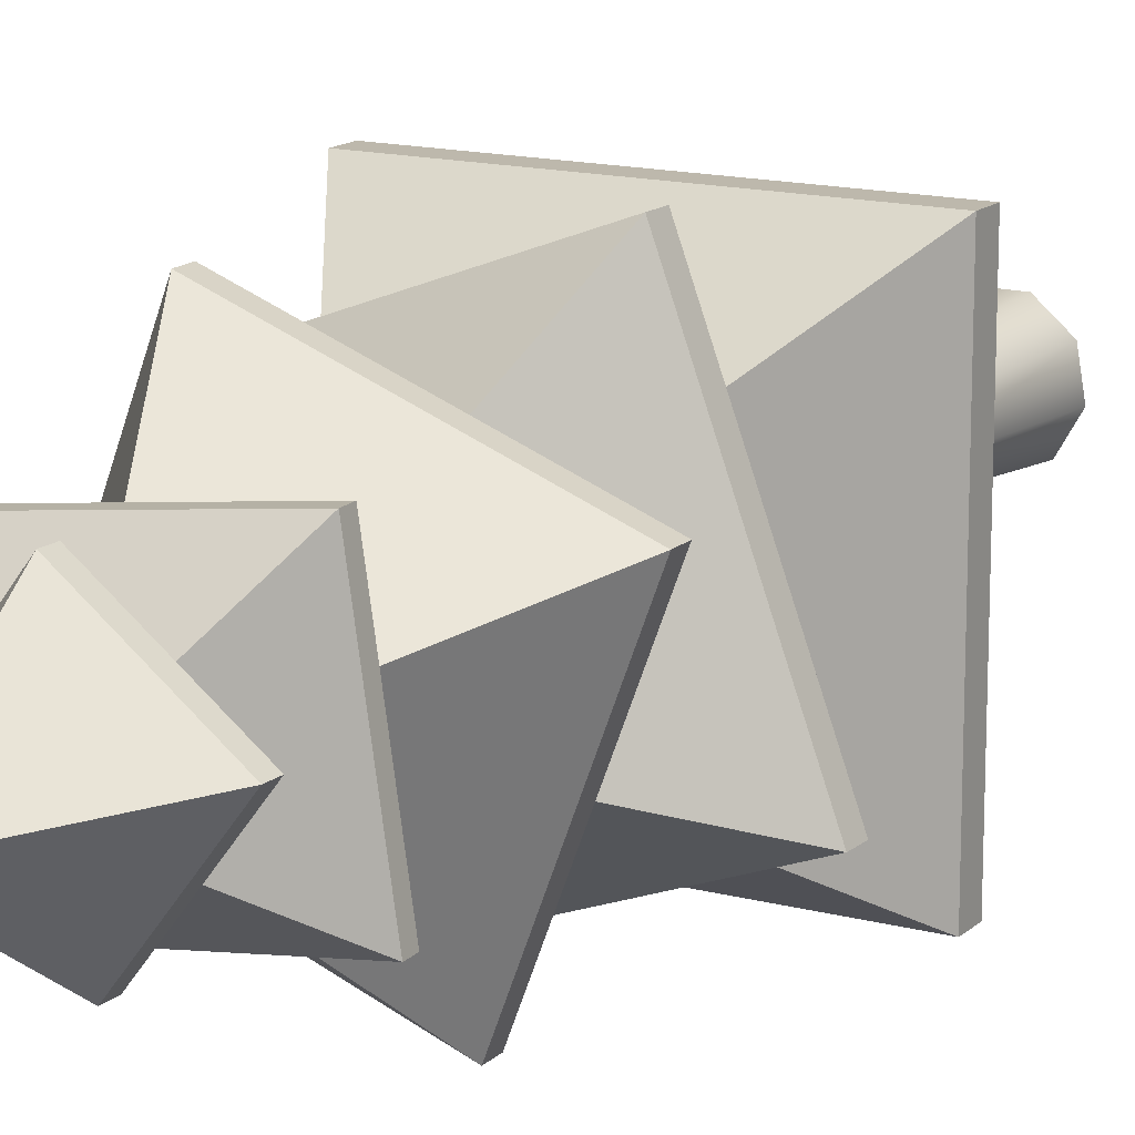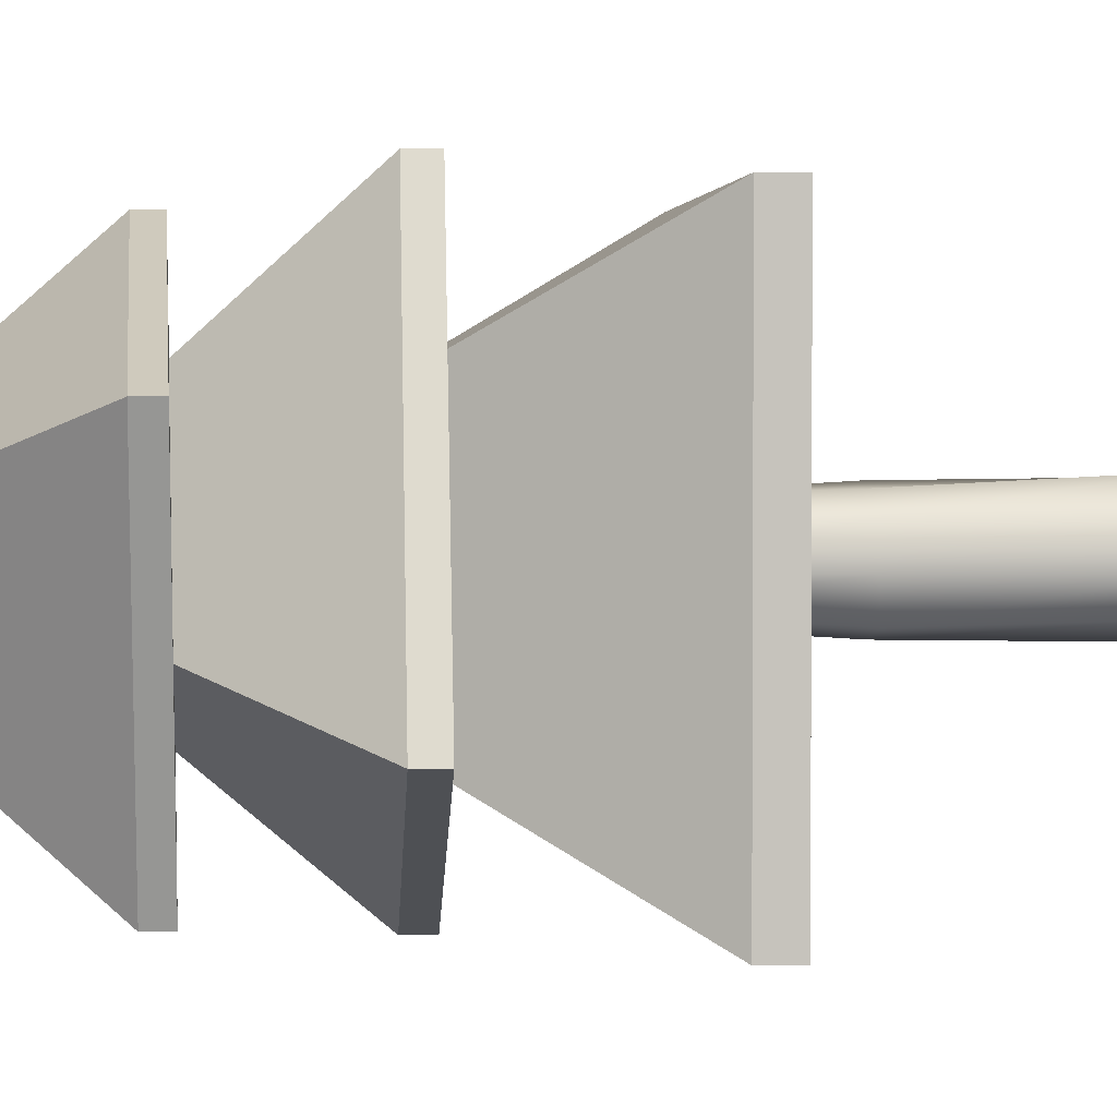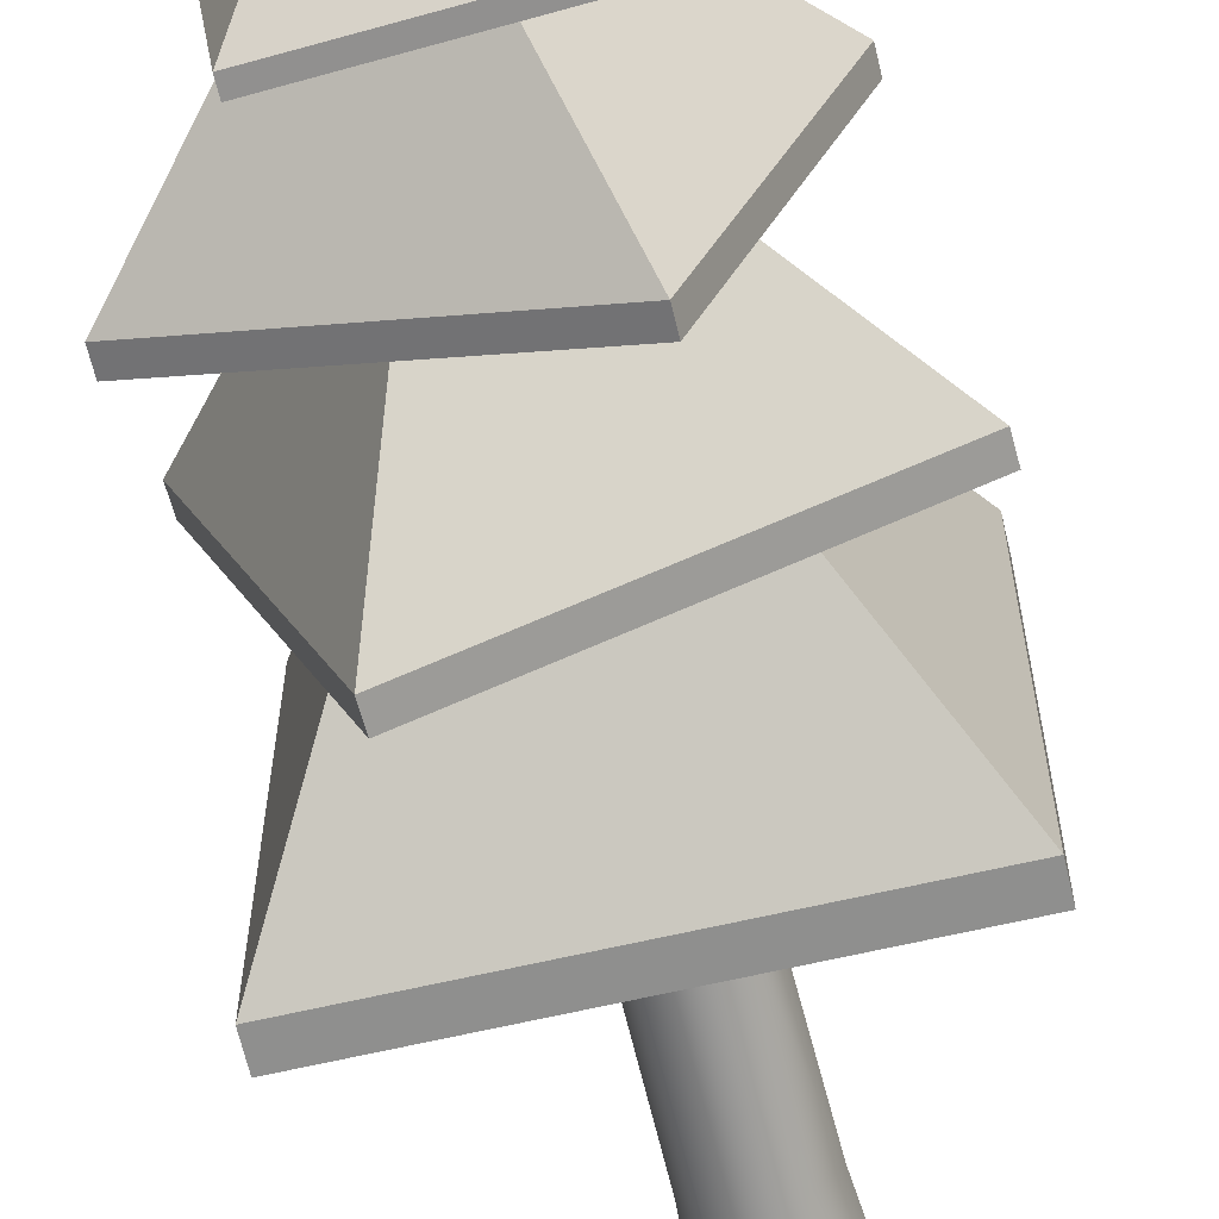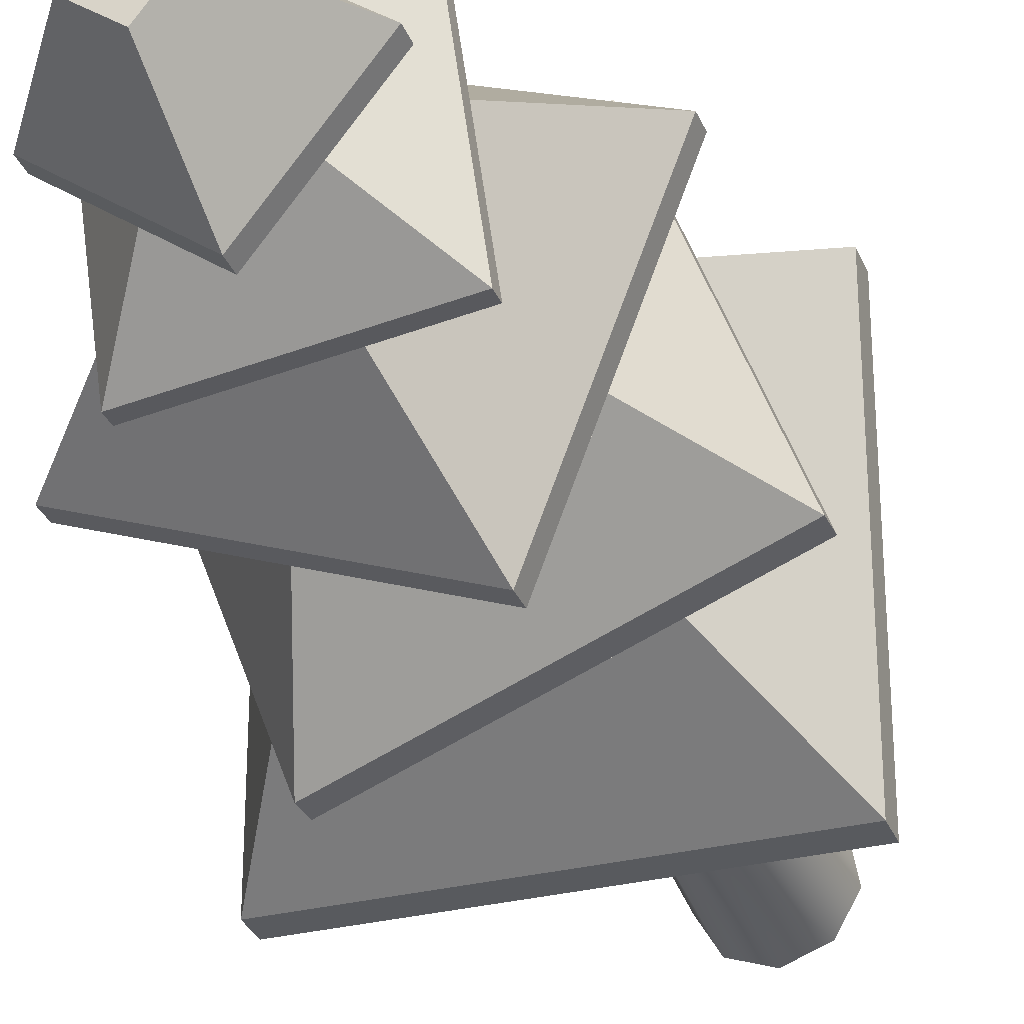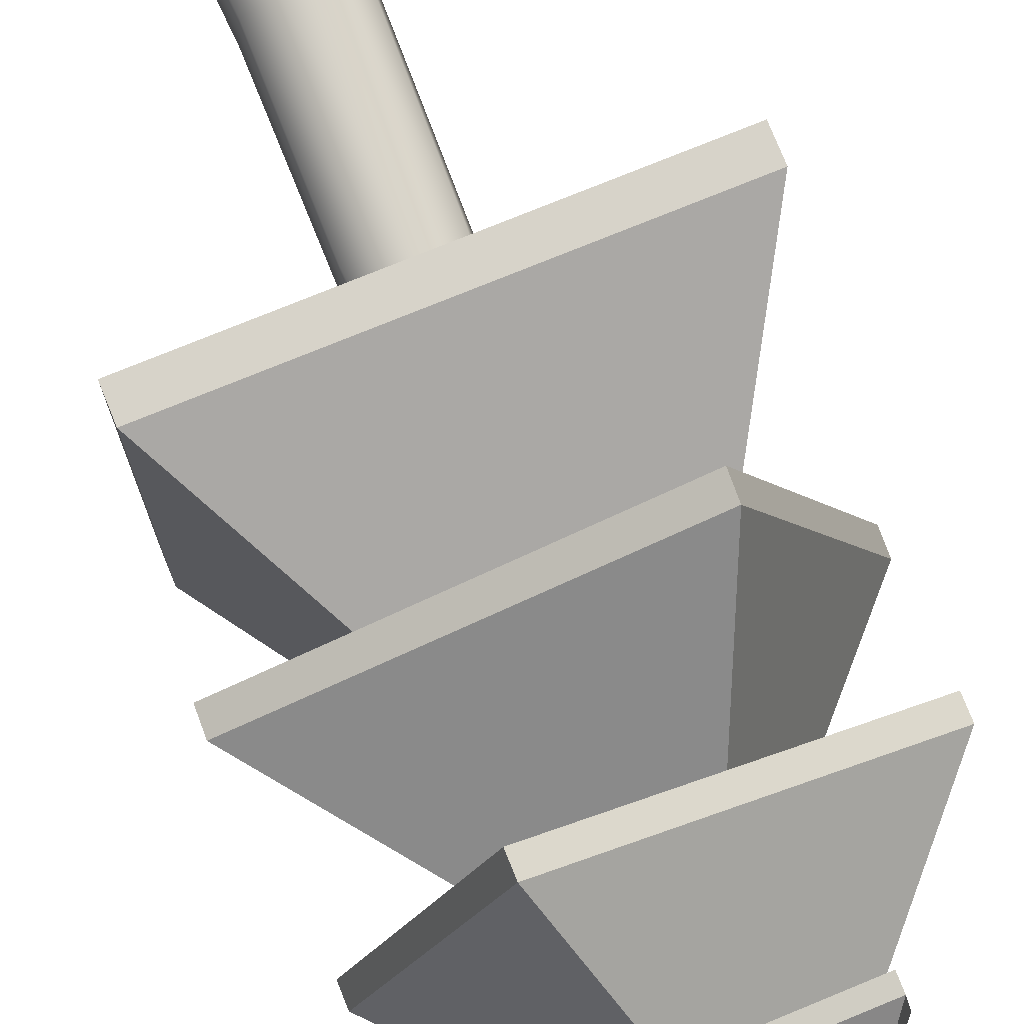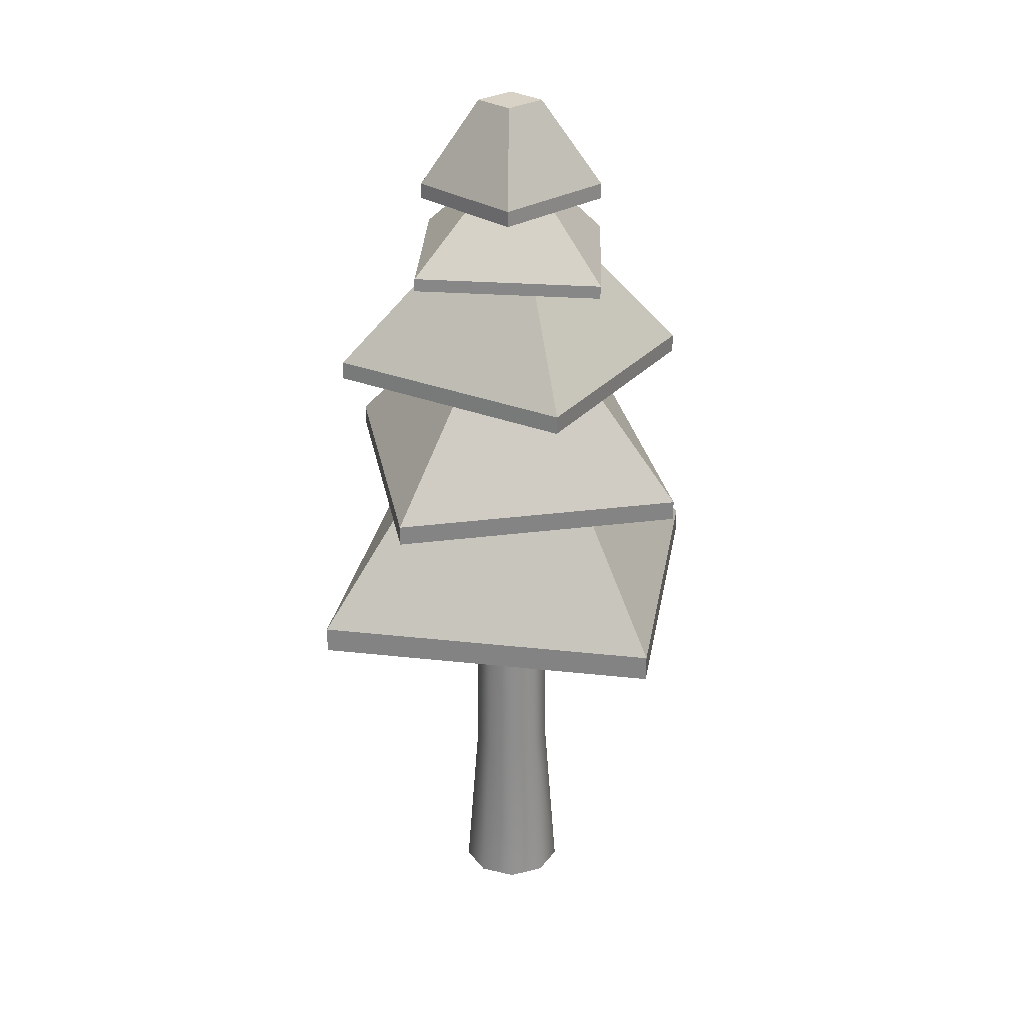
<metadata>
{"format":"obj","ext":"obj","renderer":"f3d","projection":"perspective","resolution":1024,"background":"white","views":[{"elev":14.8,"azim":-149.5,"up":"+Z"},{"elev":1.6,"azim":-94.2,"up":"+Z"},{"elev":-65.1,"azim":-166.0,"up":"+Z"},{"elev":-31.0,"azim":-159.8,"up":"+Z"},{"elev":76.4,"azim":158.7,"up":"+Z"},{"elev":27.9,"azim":99.7,"up":"+Y"}]}
</metadata>
<code>
o Cube.004
v -0.03576 1.985 -0.2938
v -0.01179 2.313 -0.09583
v 0.3006 1.984 -0.03823
v 0.1042 2.312 -0.007694
v -0.2913 1.979 0.04261
v -0.09994 2.311 0.02019
v 0.04502 1.978 0.2982
v 0.01607 2.31 0.1083
v -0.03613 2.035 -0.2932
v 0.3002 2.034 -0.03762
v 0.04465 2.028 0.2988
v -0.2917 2.028 0.04322
v -0.336 1.74 -0.2559
v -0.1182 2.023 -0.09316
v 0.2615 1.745 -0.3341
v 0.08783 2.025 -0.1201
v -0.258 1.757 0.3414
v -0.09133 2.029 0.1129
v 0.3395 1.762 0.2632
v 0.1147 2.03 0.08587
v -0.3366 1.781 -0.257
v 0.261 1.787 -0.3352
v 0.339 1.804 0.2621
v -0.2585 1.798 0.3403
v -0.5359 1.378 0.2426
v -0.2545 1.761 0.1098
v -0.2375 1.371 -0.5356
v -0.1148 1.758 -0.2547
v 0.2423 1.392 0.5408
v 0.11 1.768 0.2495
v 0.5407 1.385 -0.2374
v 0.2497 1.764 -0.115
v -0.5366 1.436 0.2418
v -0.2382 1.429 -0.5364
v 0.5399 1.443 -0.2382
v 0.2416 1.449 0.54
v -0.2775 0.9828 0.6036
v -0.1237 1.406 0.2812
v -0.6068 0.9853 -0.2723
v -0.2779 1.407 -0.129
v 0.5982 0.9637 0.2743
v 0.2865 1.397 0.127
v 0.2689 0.9662 -0.6016
v 0.1322 1.398 -0.2832
v -0.2762 1.047 0.6033
v -0.6055 1.05 -0.2726
v 0.2702 1.031 -0.6019
v 0.5995 1.028 0.274
v -0.5512 0.4809 0.5548
v -0.2844 1.035 0.2807
v -0.5511 0.4822 -0.5556
v -0.2844 1.036 -0.2801
v 0.5591 0.4971 0.5549
v 0.2764 1.043 0.2808
v 0.5592 0.4984 -0.5555
v 0.2764 1.044 -0.2801
v -0.5524 0.5637 0.5549
v -0.5523 0.5651 -0.5555
v 0.558 0.5812 -0.5554
v 0.5579 0.5799 0.555
f 9 10 3 1
f 10 11 7 3
f 11 12 5 7
f 12 9 1 5
f 1 3 7 5
f 6 8 4 2
f 6 2 9 12
f 8 6 12 11
f 4 8 11 10
f 2 4 10 9
f 21 22 15 13
f 22 23 19 15
f 23 24 17 19
f 24 21 13 17
f 13 15 19 17
f 18 14 21 24
f 20 18 24 23
f 16 20 23 22
f 14 16 22 21
f 33 34 27 25
f 34 35 31 27
f 35 36 29 31
f 36 33 25 29
f 25 27 31 29
f 30 26 33 36
f 32 30 36 35
f 28 32 35 34
f 26 28 34 33
f 45 46 39 37
f 46 47 43 39
f 47 48 41 43
f 48 45 37 41
f 37 39 43 41
f 42 38 45 48
f 44 42 48 47
f 40 44 47 46
f 38 40 46 45
f 57 58 51 49
f 58 59 55 51
f 59 60 53 55
f 60 57 49 53
f 49 51 55 53
f 54 50 57 60
f 56 54 60 59
f 52 56 59 58
f 50 52 58 57
o wood_Cylinder
v 0.002971 -0.7193 -0.1732
v 0.002999 0.7323 -0.09868
v 0.1149 -0.7193 -0.1325
v 0.06703 0.7323 -0.07538
v 0.1745 -0.7193 -0.02934
v 0.1011 0.7323 -0.01637
v 0.1538 -0.7193 0.08796
v 0.08926 0.7323 0.05073
v 0.06253 -0.7193 0.1645
v 0.03707 0.7323 0.09453
v -0.05658 -0.7193 0.1645
v -0.03107 0.7323 0.09453
v -0.1478 -0.7193 0.08796
v -0.08326 0.7323 0.05073
v -0.1685 -0.7193 -0.02934
v -0.0951 0.7323 -0.01637
v -0.109 -0.7193 -0.1325
v -0.06103 0.7323 -0.07538
v 0.002971 -0.1457 -0.1299
v 0.002999 0.3225 -0.1245
v 0.08506 0.3108 -0.0948
v 0.08961 -0.1505 -0.1021
v 0.1265 0.3225 -0.02085
v 0.1318 -0.1457 -0.02181
v 0.1161 0.3131 0.06216
v 0.1195 -0.1565 0.06573
v 0.0459 0.3225 0.1188
v 0.04771 -0.1457 0.1238
v -0.03132 0.347 0.1063
v -0.04696 -0.1517 0.1322
v -0.1056 0.3225 0.06365
v -0.1103 -0.1457 0.0663
v -0.1205 0.3225 -0.02085
v -0.1258 -0.1457 -0.02181
v -0.08146 0.3132 -0.1026
v -0.06966 -0.1399 -0.09186
f 80 62 64 81
f 81 64 66 83
f 83 66 68 85
f 85 68 70 87
f 87 70 72 89
f 89 72 74 91
f 91 74 76 93
f 95 78 62 80
f 93 76 78 95
f 75 94 96 77
f 94 93 95 96
f 77 96 79 61
f 96 95 80 79
f 73 92 94 75
f 92 91 93 94
f 71 90 92 73
f 90 89 91 92
f 69 88 90 71
f 88 87 89 90
f 67 86 88 69
f 86 85 87 88
f 65 84 86 67
f 84 83 85 86
f 63 82 84 65
f 82 81 83 84
f 61 79 82 63
f 79 80 81 82

</code>
